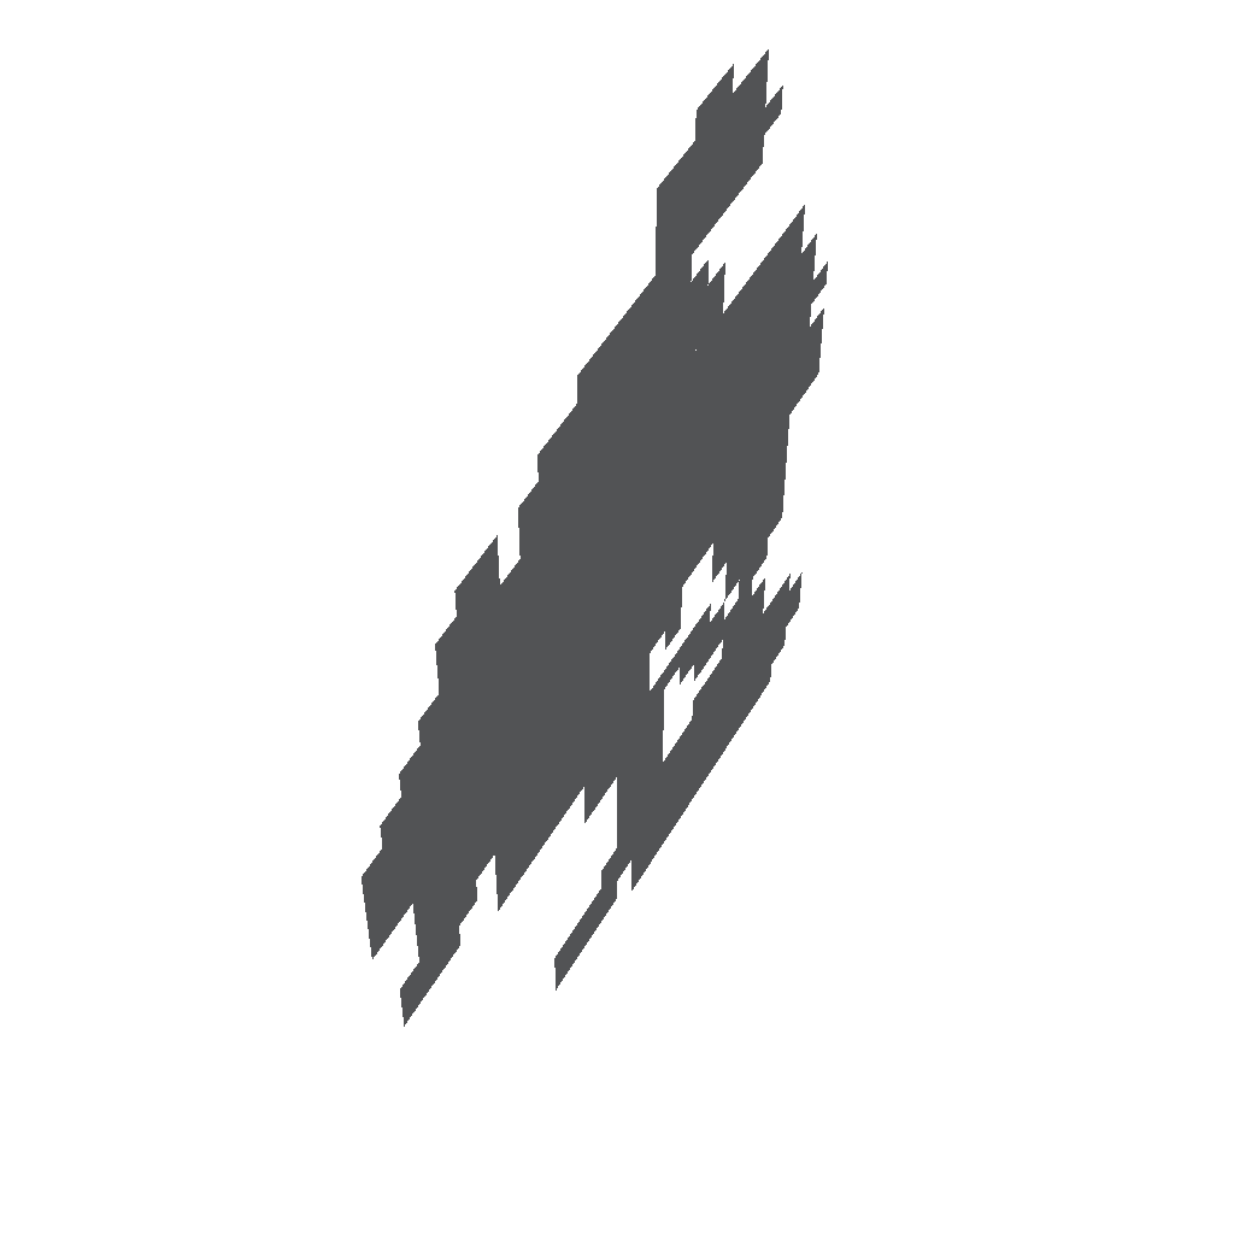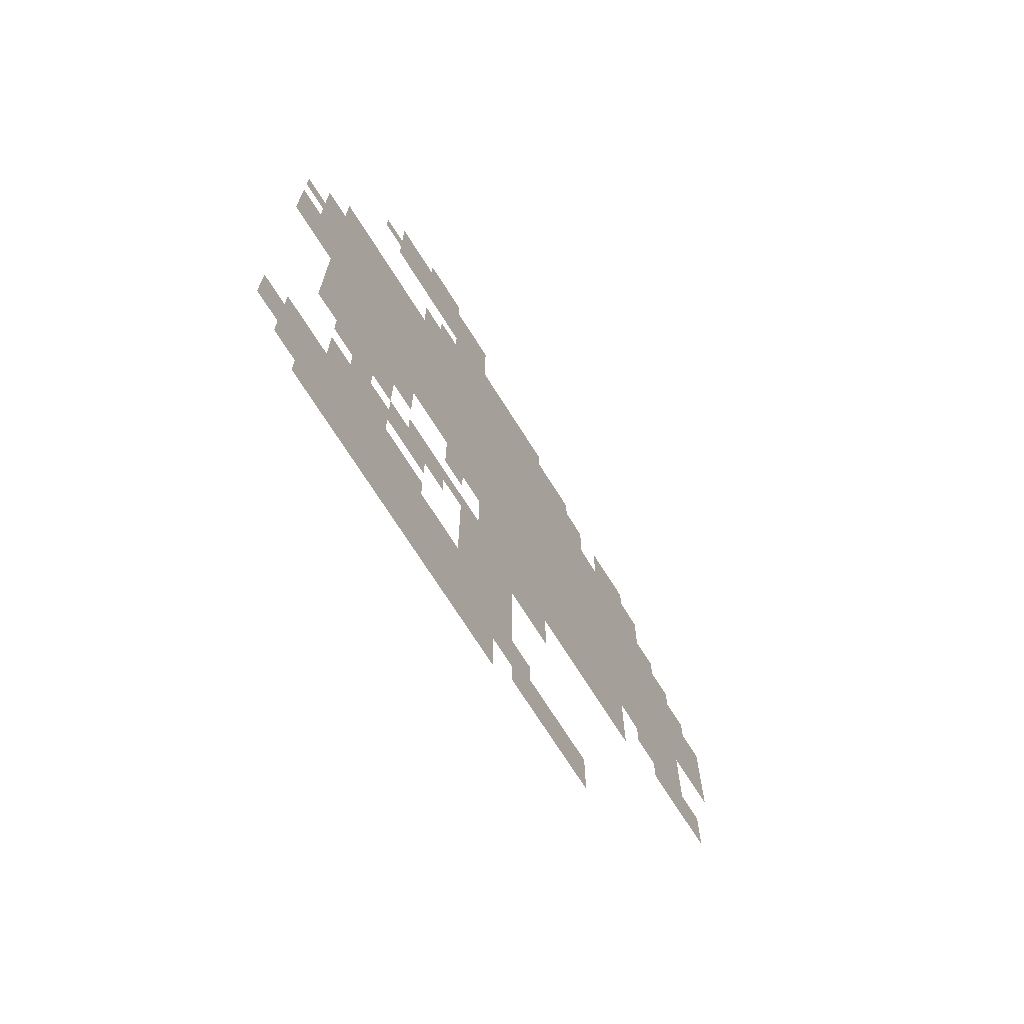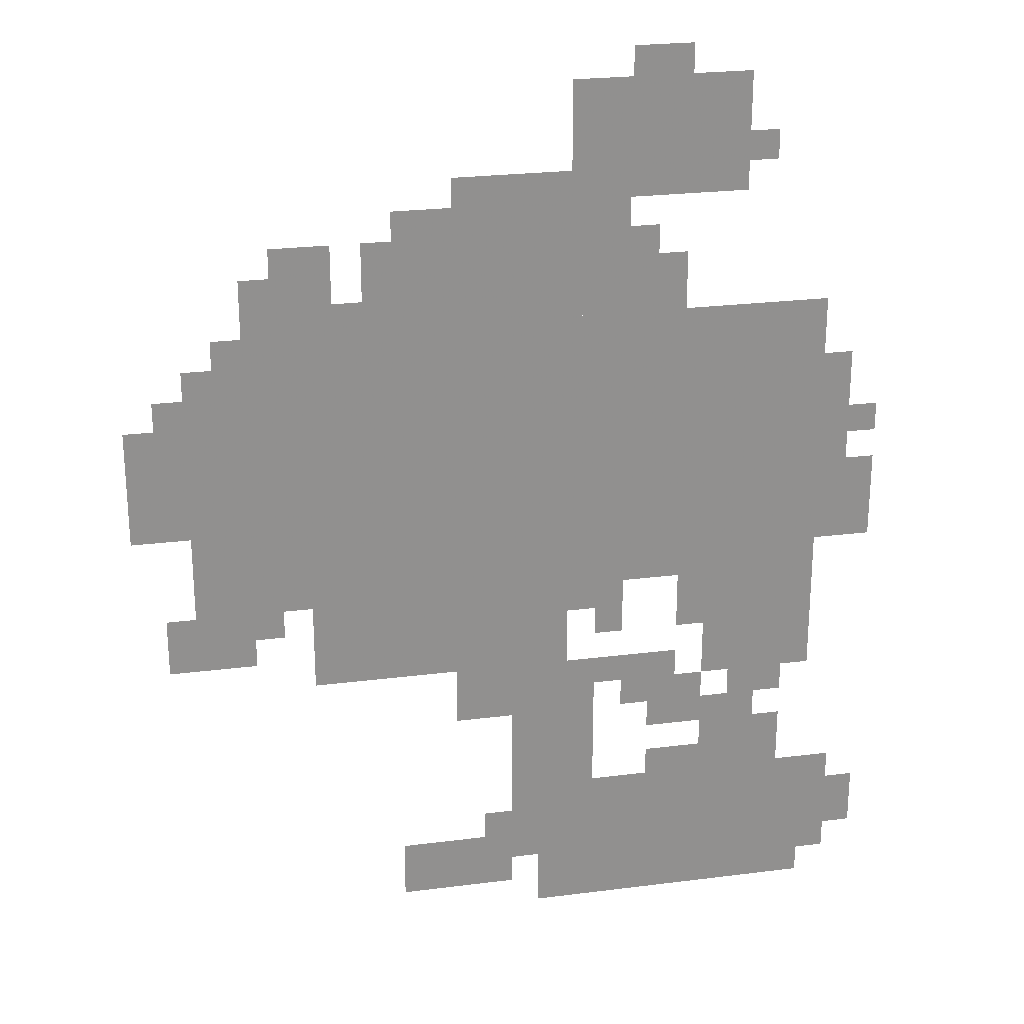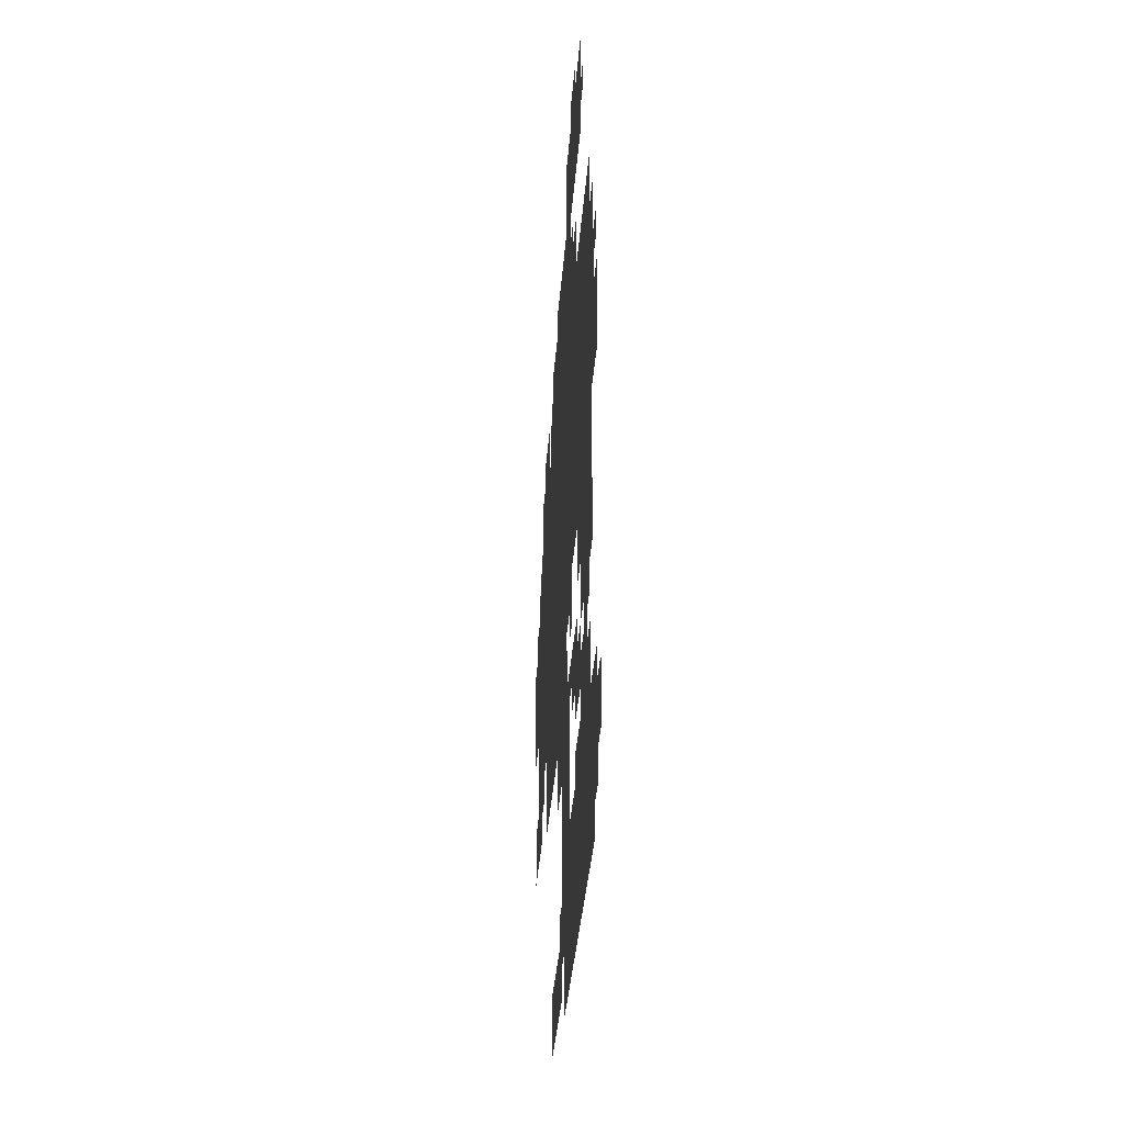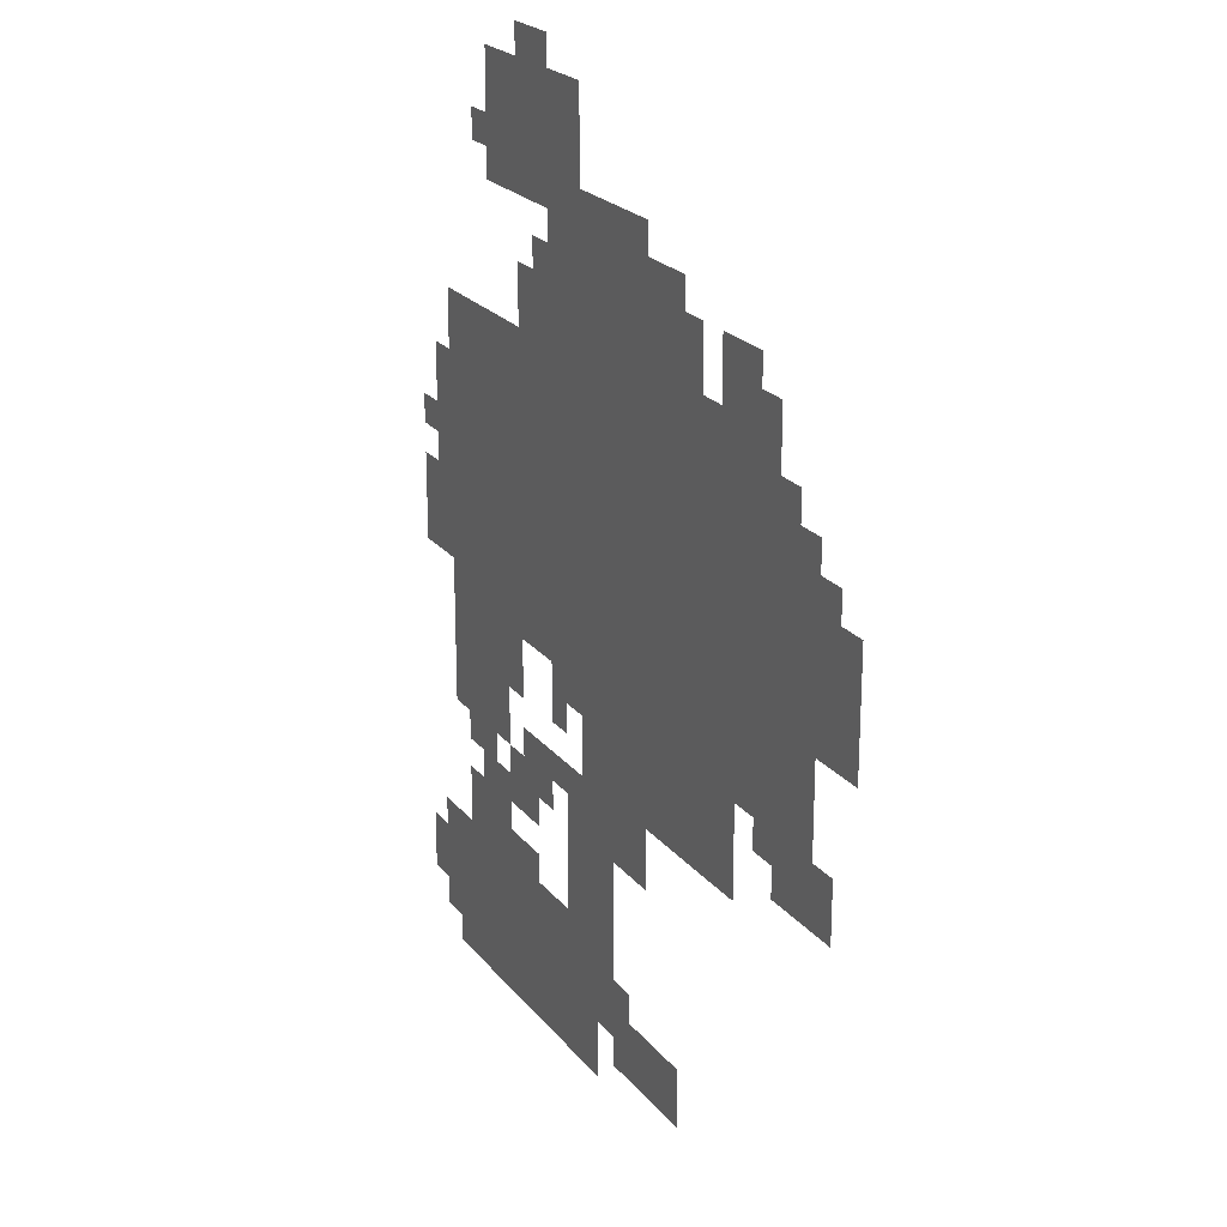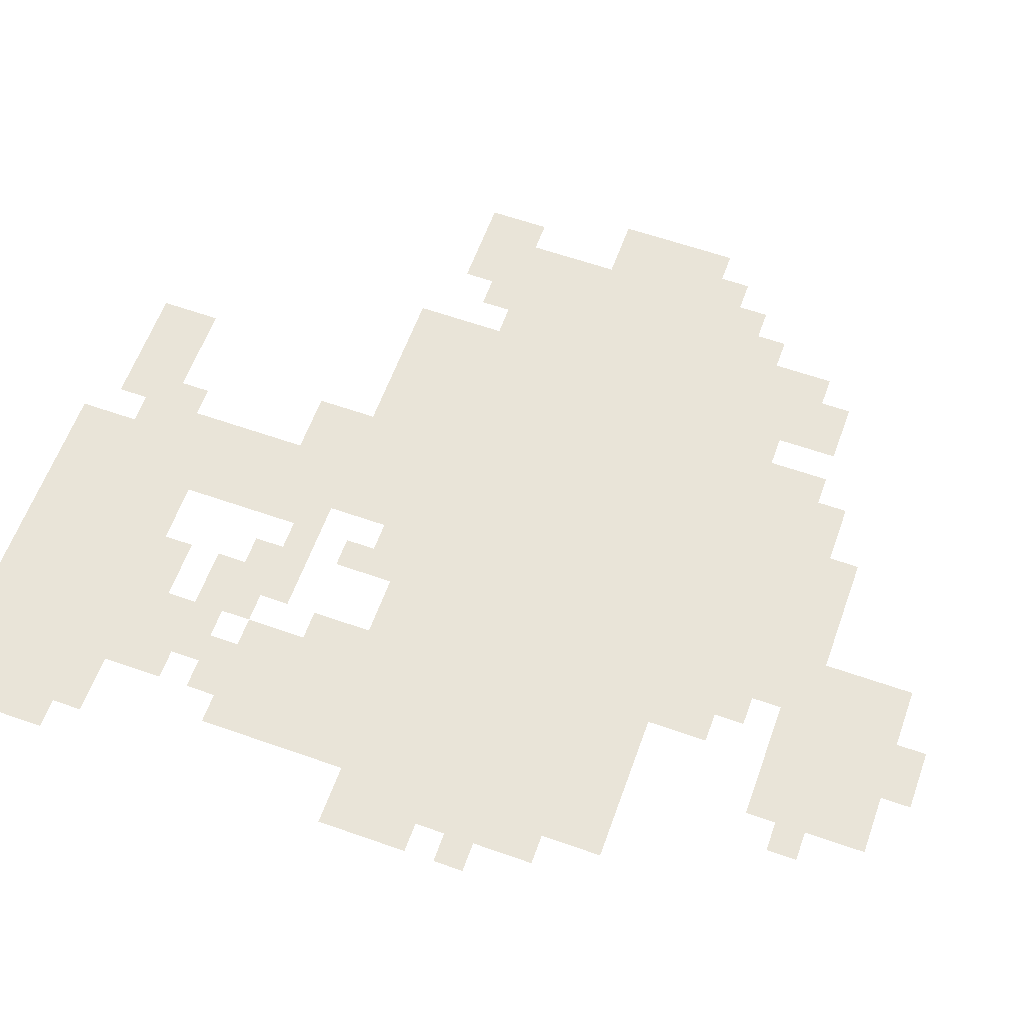
<metadata>
{"format":"obj","ext":"obj","renderer":"f3d","projection":"perspective","resolution":1024,"background":"white","views":[{"elev":52.1,"azim":-60.6,"up":"+Y"},{"elev":-71.6,"azim":122.2,"up":"+Y"},{"elev":24.6,"azim":-11.8,"up":"+Y"},{"elev":-35.5,"azim":85.8,"up":"+Y"},{"elev":22.2,"azim":-117.9,"up":"+Y"},{"elev":60.7,"azim":109.8,"up":"+Z"}]}
</metadata>
<code>
g ninghai_g-mesh
v -64 415 0
v -64 735 0
v -416 735 0
v -416 415 0
v -416 415 0
v -416 735 0
v -736 735 0
v -736 415 0
v -64 0 0
v -64 159 0
v -384 159 0
v -384 0 0
v -288 735 0
v -288 863 0
v -544 863 0
v -544 735 0
v -160 863 0
v -160 991 0
v -352 991 0
v -352 863 0
v -64 287 0
v -64 415 0
v -192 415 0
v -192 287 0
v -352 319 0
v -352 415 0
v -512 415 0
v -512 319 0
v -320 159 0
v -320 319 0
v -416 319 0
v -416 159 0
v -736 511 0
v -736 639 0
v -832 639 0
v -832 511 0
v -512 319 0
v -512 415 0
v -640 415 0
v -640 319 0
v -416 31 0
v -416 95 0
v -544 95 0
v -544 31 0
v -704 351 0
v -704 415 0
v -800 415 0
v -800 351 0
v -128 159 0
v -128 255 0
v -192 255 0
v -192 159 0
v -608 735 0
v -608 831 0
v -672 831 0
v -672 735 0
v -192 223 0
v -192 287 0
v -256 287 0
v -256 223 0
v -416 255 0
v -416 319 0
v -480 319 0
v -480 255 0
v -224 735 0
v -224 799 0
v -288 799 0
v -288 735 0
v -32 543 0
v -32 671 0
v -64 671 0
v -64 543 0
v -32 447 0
v -32 543 0
v -64 543 0
v -64 447 0
v -736 639 0
v -736 703 0
v -768 703 0
v -768 639 0
v -192 351 0
v -192 415 0
v -224 415 0
v -224 351 0
v -672 735 0
v -672 799 0
v -704 799 0
v -704 735 0
v -224 991 0
v -224 1023 0
v -288 1023 0
v -288 991 0
v -384 95 0
v -384 159 0
v -416 159 0
v -416 95 0
v -192 159 0
v -192 191 0
v -256 191 0
v -256 159 0
v 0 63 0
v 0 127 0
v -32 127 0
v -32 63 0
v -96 159 0
v -96 223 0
v -128 223 0
v -128 159 0
v -288 351 0
v -288 415 0
v -320 415 0
v -320 351 0
v -96 255 0
v -96 287 0
v -160 287 0
v -160 255 0
v -224 287 0
v -224 319 0
v -288 319 0
v -288 287 0
v -544 767 0
v -544 831 0
v -576 831 0
v -576 767 0
v 0 479 0
v 0 543 0
v -32 543 0
v -32 479 0
v -32 95 0
v -32 159 0
v -64 159 0
v -64 95 0
v -32 31 0
v -32 95 0
v -64 95 0
v -64 31 0
v -352 863 0
v -352 895 0
v -416 895 0
v -416 863 0
v -416 863 0
v -416 895 0
v -480 895 0
v -480 863 0
v -736 447 0
v -736 511 0
v -768 511 0
v -768 447 0
v 0 575 0
v 0 607 0
v -32 607 0
v -32 575 0
v -768 639 0
v -768 671 0
v -800 671 0
v -800 639 0
v -832 543 0
v -832 575 0
v -832 575 0
v -832 543 0
v -256 255 0
v -256 287 0
v -288 287 0
v -288 255 0
v -416 95 0
v -416 127 0
v -448 127 0
v -448 95 0
v -320 383 0
v -320 415 0
v -352 415 0
v -352 383 0
v -672 383 0
v -672 415 0
v -704 415 0
v -704 383 0
v -576 735 0
v -576 767 0
v -608 767 0
v -608 735 0
v 0 447 0
v 0 479 0
v -32 479 0
v -32 447 0
v -384 63 0
v -384 95 0
v -416 95 0
v -416 63 0
v -736 415 0
v -736 447 0
v -768 447 0
v -768 415 0
v -544 735 0
v -544 767 0
v -576 767 0
v -576 735 0
v -256 799 0
v -256 831 0
v -288 831 0
v -288 799 0
v -128 895 0
v -128 927 0
v -160 927 0
v -160 895 0
v -288 287 0
v -288 319 0
v -320 319 0
v -320 287 0
g ninghai_g-mesh_0
f 3 2 1
f 1 4 3
f 7 6 5
f 5 8 7
f 11 10 9
f 9 12 11
f 15 14 13
f 13 16 15
f 19 18 17
f 17 20 19
f 23 22 21
f 21 24 23
f 27 26 25
f 25 28 27
f 31 30 29
f 29 32 31
f 35 34 33
f 33 36 35
f 39 38 37
f 37 40 39
f 43 42 41
f 41 44 43
f 47 46 45
f 45 48 47
f 51 50 49
f 49 52 51
f 55 54 53
f 53 56 55
f 59 58 57
f 57 60 59
f 63 62 61
f 61 64 63
f 67 66 65
f 65 68 67
f 71 70 69
f 69 72 71
f 75 74 73
f 73 76 75
f 79 78 77
f 77 80 79
f 83 82 81
f 81 84 83
f 87 86 85
f 85 88 87
f 91 90 89
f 89 92 91
f 95 94 93
f 93 96 95
f 99 98 97
f 97 100 99
f 103 102 101
f 101 104 103
f 107 106 105
f 105 108 107
f 111 110 109
f 109 112 111
f 115 114 113
f 113 116 115
f 119 118 117
f 117 120 119
f 123 122 121
f 121 124 123
f 127 126 125
f 125 128 127
f 131 130 129
f 129 132 131
f 135 134 133
f 133 136 135
f 139 138 137
f 137 140 139
f 143 142 141
f 141 144 143
f 147 146 145
f 145 148 147
f 151 150 149
f 149 152 151
f 155 154 153
f 153 156 155
f 159 158 157
f 157 160 159
f 163 162 161
f 161 164 163
f 167 166 165
f 165 168 167
f 171 170 169
f 169 172 171
f 175 174 173
f 173 176 175
f 179 178 177
f 177 180 179
f 183 182 181
f 181 184 183
f 187 186 185
f 185 188 187
f 191 190 189
f 189 192 191
f 195 194 193
f 193 196 195
f 199 198 197
f 197 200 199
f 203 202 201
f 201 204 203
f 207 206 205
f 205 208 207

</code>
